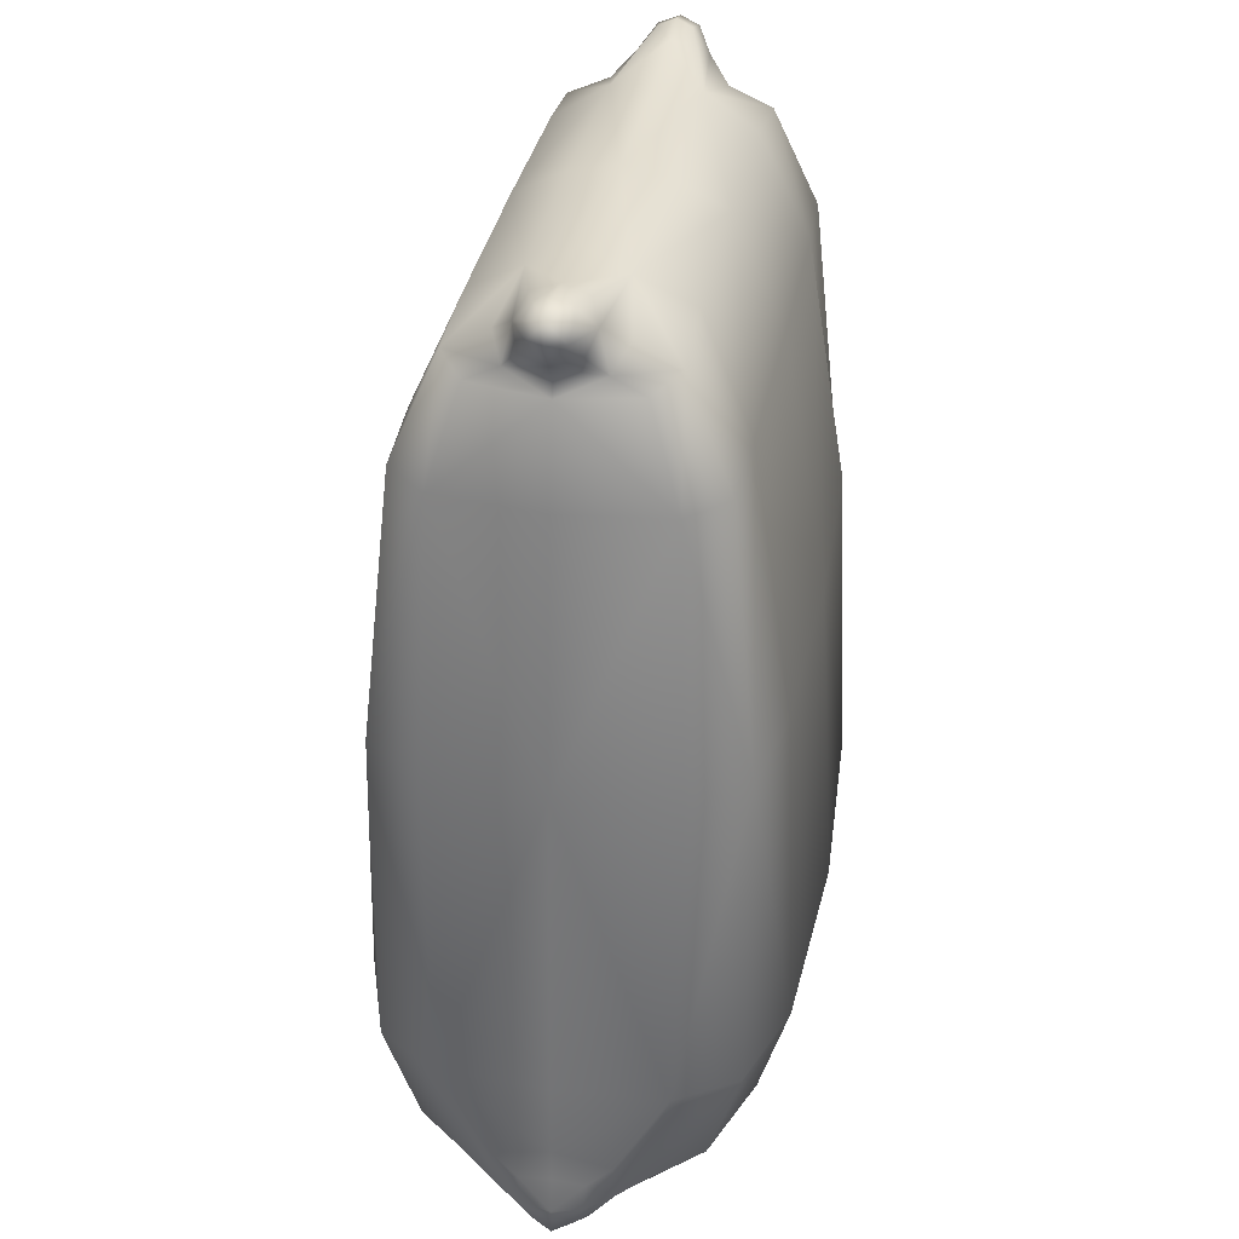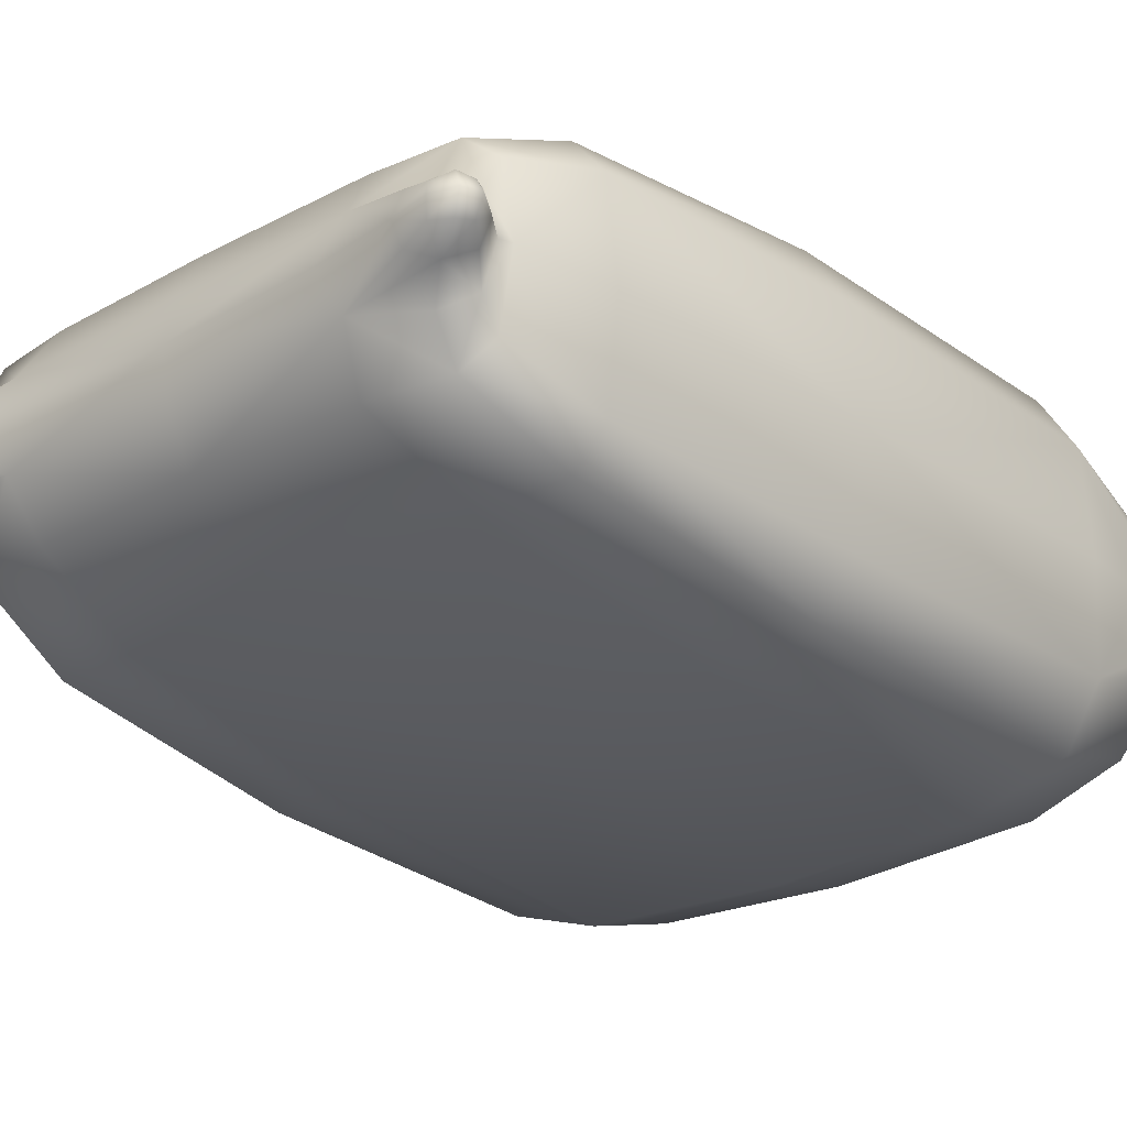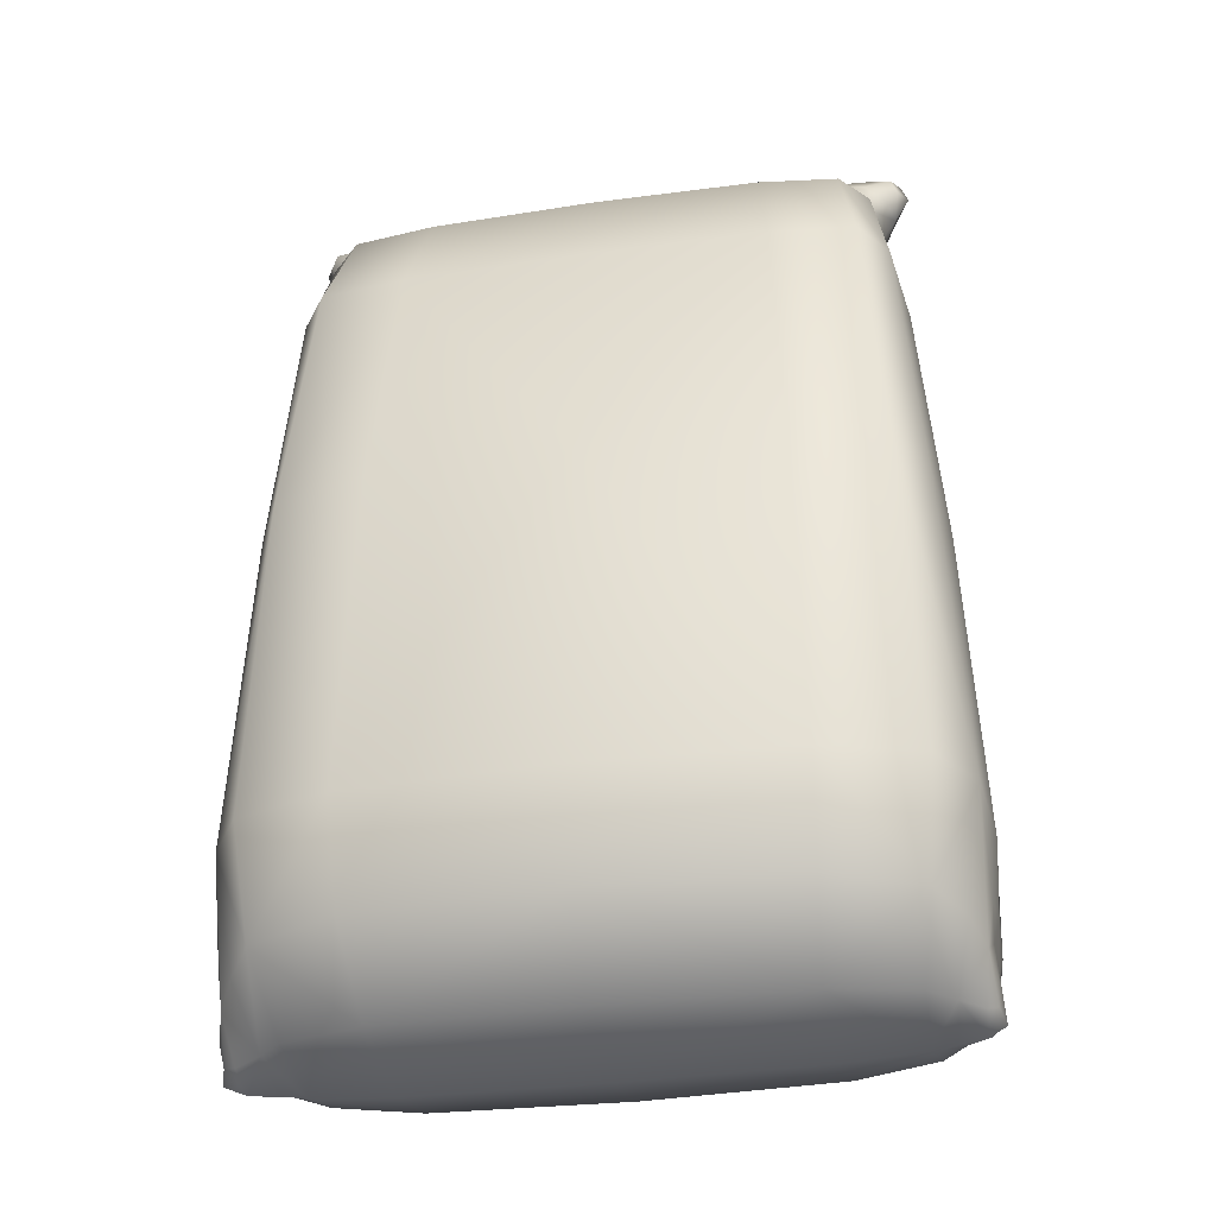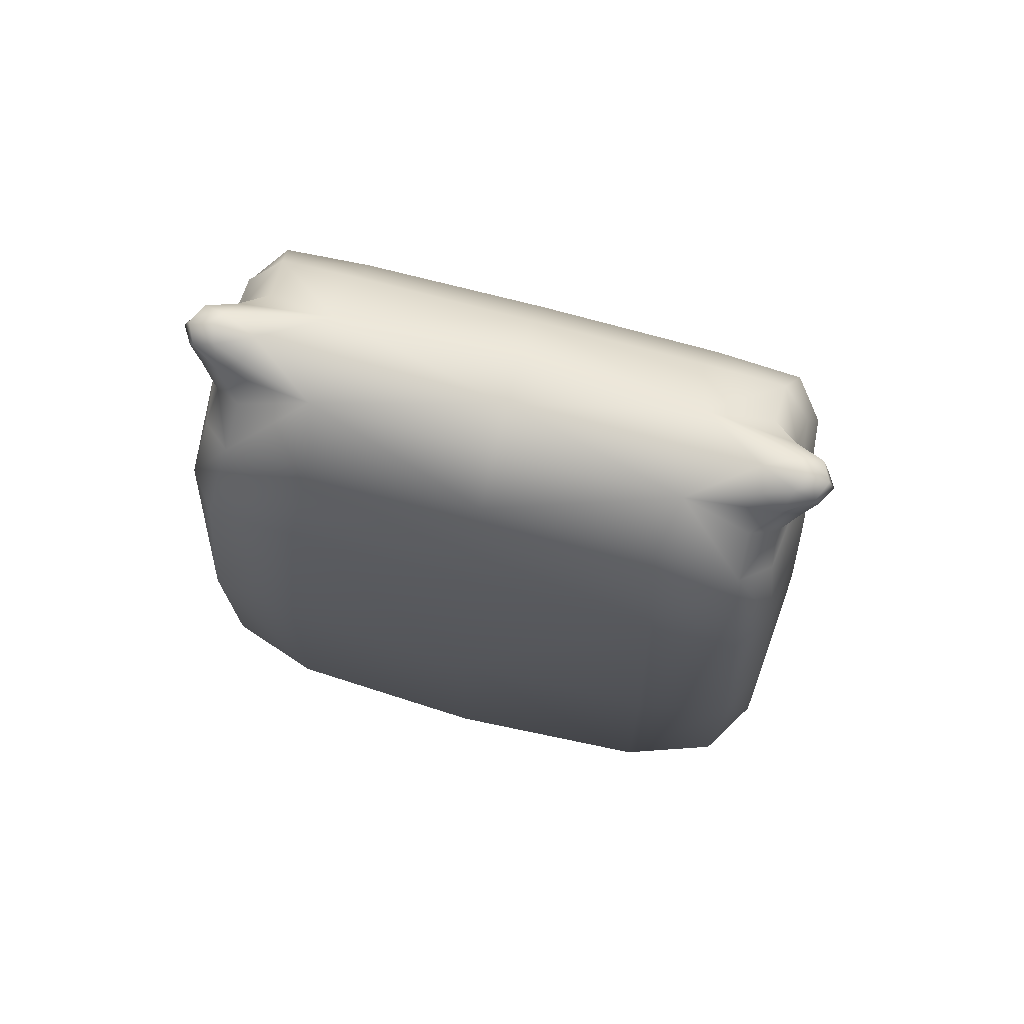
<metadata>
{"format":"obj","ext":"obj","renderer":"f3d","projection":"perspective","resolution":1024,"background":"white","views":[{"elev":34.9,"azim":-79.4,"up":"+Z"},{"elev":-26.8,"azim":40.2,"up":"+Y"},{"elev":-32.2,"azim":11.6,"up":"+Z"},{"elev":77.7,"azim":-165.4,"up":"+Z"}]}
</metadata>
<code>
g BagOfFertlizer
v 0.3342 0 0.1055
v 0.3384 0 0.1806
v 0.3321 0.1077 0.1806
v 0.332 0.05733 0.09192
v 0.3254 0.0588 0.05117
v 0.3131 0.09258 0.06625
v 0.3291 0.03191 0.06699
v 0.3299 0.02917 0.03765
v 0.3284 0.02015 0.01532
v 0.3189 0.03086 0.01043
v 0.3314 0 0.03314
v 0.3167 0 -0.003157
v 0.2969 0.04877 0.01221
v 0.3335 0 0.006693
v 0.3291 -0.03191 0.06699
v 0.332 -0.05733 0.09192
v 0.3299 -0.02917 0.03765
v 0.3264 0 0.06861
v 0.3342 0 0.1055
v 0.3321 -0.1077 0.1806
v 0.3384 0 0.1806
v 0.332 -0.05733 0.09192
v 0.3254 -0.0588 0.05117
v 0.3291 -0.03191 0.06699
v 0.3299 -0.02917 0.03765
v 0.3284 -0.02015 0.01532
v 0.3314 0 0.03314
v 0.3335 0 0.006693
v 0.3189 -0.03086 0.01043
v 0.2969 -0.04877 0.01221
v 0.3131 -0.09258 0.06625
v 0.288 -0.1342 0.07543
v 0.297 -0.1662 0.1806
v 0.332 0.05733 0.09192
v 0.3291 0.03191 0.06699
v 0.3299 0.02917 0.03765
v 0.3264 0 0.06861
v -0.3266 0 -0.003157
v -0.3288 -0.03086 0.01043
v -0.3005 -0.04877 0.01221
v -0.2951 0 -0.005806
v -0.2697 0 -0.01065
v -0.2746 -0.07645 0.01087
v -0.1938 -0.1009 0.008689
v -0.1912 0 -0.01511
v -0.000754 0 -0.0166
v -0.000757 -0.109 0.007963
v 0.1923 -0.1009 0.008689
v 0.1897 0 -0.01511
v -0.000766 -0.1798 0.08165
v 0.2 -0.1684 0.0801
v 0.288 -0.1342 0.07543
v 0.2682 0 -0.01065
v 0.2731 -0.07645 0.01087
v 0.2969 -0.04877 0.01221
v 0.2915 0 -0.005806
v 0.3167 0 -0.003157
v 0.3189 -0.03086 0.01043
v -0.3266 0 -0.003157
v -0.343 0.02015 0.01532
v -0.3497 0 0.006693
v -0.3288 0.03086 0.01043
v -0.3005 0.04877 0.01221
v -0.2951 0 -0.005806
v -0.2697 0 -0.01065
v -0.2746 0.07645 0.01087
v -0.1938 0.1009 0.008689
v -0.1912 0 -0.01511
v -0.000754 0 -0.0166
v -0.000757 0.109 0.007963
v 0.1923 0.1009 0.008689
v 0.1897 0 -0.01511
v 0.2682 0 -0.01065
v -0.000766 0.1798 0.08165
v -0.2015 0.1684 0.0801
v 0.2 0.1684 0.0801
v 0.288 0.1342 0.07543
v 0.2731 0.07645 0.01087
v 0.2969 0.04877 0.01221
v 0.2915 0 -0.005806
v 0.3167 0 -0.003157
v -0.2894 -0.1342 0.07543
v -0.2984 -0.1662 0.1806
v -0.2052 -0.1975 0.1806
v -0.2015 -0.1684 0.0801
v -0.1938 -0.1009 0.008689
v -0.2746 -0.07645 0.01087
v -0.000766 -0.1798 0.08165
v -0.000757 -0.109 0.007963
v -0.000772 -0.2079 0.1806
v 0.2037 -0.1975 0.1806
v 0.2 -0.1684 0.0801
v 0.288 -0.1342 0.07543
v 0.297 -0.1662 0.1806
v -0.2894 -0.1342 0.07543
v -0.3346 -0.1077 0.1806
v -0.2984 -0.1662 0.1806
v -0.3165 -0.09258 0.06625
v -0.3353 -0.0588 0.05117
v -0.3005 -0.04877 0.01221
v -0.2746 -0.07645 0.01087
v -0.3288 -0.03086 0.01043
v -0.343 -0.02015 0.01532
v -0.3266 0 -0.003157
v -0.3497 0 0.006693
v -0.3499 0 0.03314
v -0.3462 -0.02917 0.03765
v -0.3438 -0.03191 0.06699
v -0.3428 0 0.06861
v -0.344 0 0.1055
v -0.3417 0 0.1806
v -0.3418 -0.05733 0.09192
v -0.2473 -0.09622 0.8682
v -0.2445 -0.05491 0.888
v -0.1781 -0.04273 0.9096
v -0.2671 -0.03348 0.9083
v -0.2465 -0.02424 0.9241
v -0.2736 -0.01566 0.9297
v -0.2936 -0.01937 0.9238
v -0.3024 0 0.929
v -0.2779 0 0.9356
v -0.2396 0 0.9294
v -0.1572 0 0.9199
v -0.000754 0 0.9167
v -0.000754 -0.04445 0.9083
v 0.1766 -0.04273 0.9096
v 0.1557 0 0.9199
v 0.2381 0 0.9294
v 0.245 -0.02424 0.9241
v 0.2721 -0.01566 0.9297
v 0.2764 0 0.9356
v 0.3009 0 0.929
v 0.2921 -0.01937 0.9238
v -0.2473 -0.09622 0.8682
v -0.1781 -0.04273 0.9096
v -0.1672 -0.09446 0.8794
v -0.000754 -0.09387 0.8831
v -0.000754 -0.04445 0.9083
v 0.1766 -0.04273 0.9096
v 0.1657 -0.09446 0.8794
v 0.2458 -0.09622 0.8682
v 0.243 -0.05491 0.888
v 0.2656 -0.03348 0.9083
v 0.245 -0.02424 0.9241
v 0.2691 -0.04244 0.8703
v 0.2721 -0.01566 0.9297
v 0.2862 -0.02598 0.8926
v 0.2921 -0.01937 0.9238
v 0.2982 -0.01644 0.9099
v -0.2859 -0.1651 0.5051
v -0.2984 -0.1662 0.1806
v -0.3346 -0.1077 0.1806
v -0.3146 -0.112 0.4979
v -0.2924 -0.1021 0.7628
v -0.2647 -0.1391 0.7677
v -0.2473 -0.09622 0.8682
v -0.2749 -0.07334 0.857
v -0.2842 0 0.8533
v -0.3017 0 0.7612
v -0.3242 0 0.4955
v -0.3417 0 0.1806
v -0.2859 -0.1651 0.5051
v -0.2052 -0.1975 0.1806
v -0.2984 -0.1662 0.1806
v -0.1955 -0.1828 0.5123
v -0.1802 -0.1424 0.7726
v -0.000766 -0.1887 0.5147
v -0.2647 -0.1391 0.7677
v -0.000772 -0.2079 0.1806
v -0.2473 -0.09622 0.8682
v -0.1672 -0.09446 0.8794
v -0.000754 -0.09387 0.8831
v 0.2037 -0.1975 0.1806
v -0.000757 -0.1435 0.7742
v 0.1787 -0.1424 0.7726
v 0.1657 -0.09446 0.8794
v 0.2458 -0.09622 0.8682
v 0.2632 -0.1391 0.7677
v 0.2845 -0.1651 0.5051
v 0.297 -0.1662 0.1806
v 0.194 -0.1828 0.5123
v 0.3229 0 0.4955
v 0.3384 0 0.1806
v 0.3321 -0.1077 0.1806
v 0.3133 -0.112 0.4979
v 0.291 -0.1021 0.7628
v 0.3002 0 0.7612
v 0.2827 0 0.8533
v 0.2734 -0.07334 0.857
v 0.2458 -0.09622 0.8682
v 0.2632 -0.1391 0.7677
v 0.2845 -0.1651 0.5051
v 0.297 -0.1662 0.1806
v 0.3229 0 0.4955
v 0.3321 0.1077 0.1806
v 0.3384 0 0.1806
v 0.3133 0.112 0.4979
v 0.291 0.1021 0.7628
v 0.3002 0 0.7612
v 0.2827 0 0.8533
v 0.2734 0.07334 0.857
v 0.2458 0.09622 0.8682
v 0.2632 0.1391 0.7677
v 0.2458 0.09622 0.8682
v 0.1787 0.1424 0.7726
v 0.2632 0.1391 0.7677
v 0.1657 0.09446 0.8794
v -0.000754 0.09387 0.8831
v -0.000757 0.1435 0.7742
v -0.1802 0.1424 0.7726
v -0.1672 0.09446 0.8794
v -0.2473 0.09622 0.8682
v -0.2647 0.1391 0.7677
v 0.2845 0.1651 0.5051
v 0.3133 0.112 0.4979
v 0.291 0.1021 0.7628
v 0.3321 0.1077 0.1806
v 0.2845 0.1651 0.5051
v 0.291 0.1021 0.7628
v 0.2632 0.1391 0.7677
v 0.1787 0.1424 0.7726
v 0.194 0.1828 0.5123
v -0.000766 0.1887 0.5147
v -0.000757 0.1435 0.7742
v -0.1802 0.1424 0.7726
v 0.2037 0.1975 0.1806
v 0.297 0.1662 0.1806
v 0.3321 0.1077 0.1806
v -0.000772 0.2079 0.1806
v -0.2052 0.1975 0.1806
v -0.1955 0.1828 0.5123
v -0.2859 0.1651 0.5051
v -0.2647 0.1391 0.7677
v -0.2984 0.1662 0.1806
v -0.3242 0 0.4955
v -0.3417 0 0.1806
v -0.3346 0.1077 0.1806
v -0.3146 0.112 0.4979
v -0.2924 0.1021 0.7628
v -0.3017 0 0.7612
v -0.2842 0 0.8533
v -0.2749 0.07334 0.857
v -0.2473 0.09622 0.8682
v -0.2647 0.1391 0.7677
v -0.2859 0.1651 0.5051
v -0.2647 0.1391 0.7677
v -0.2924 0.1021 0.7628
v -0.3146 0.112 0.4979
v -0.3346 0.1077 0.1806
v -0.2984 0.1662 0.1806
v 0.2458 -0.09622 0.8682
v 0.243 -0.05491 0.888
v 0.2691 -0.04244 0.8703
v 0.2734 -0.07334 0.857
v 0.2827 0 0.8533
v 0.2778 0 0.8645
v 0.2931 0 0.8873
v 0.2862 -0.02598 0.8926
v 0.2982 -0.01644 0.9099
v 0.3077 0 0.9121
v 0.3009 0 0.929
v 0.2921 -0.01937 0.9238
v -0.2894 0.1342 0.07543
v -0.2052 0.1975 0.1806
v -0.2984 0.1662 0.1806
v -0.3346 0.1077 0.1806
v -0.3165 0.09258 0.06625
v -0.3353 0.0588 0.05117
v -0.3005 0.04877 0.01221
v -0.2746 0.07645 0.01087
v -0.3288 0.03086 0.01043
v -0.343 0.02015 0.01532
v -0.3418 0.05733 0.09192
v -0.344 0 0.1055
v -0.3417 0 0.1806
v -0.3438 0.03191 0.06699
v -0.3428 0 0.06861
v -0.3499 0 0.03314
v -0.3497 0 0.006693
v -0.3462 0.02917 0.03765
v -0.2894 0.1342 0.07543
v -0.2746 0.07645 0.01087
v -0.1938 0.1009 0.008689
v -0.2015 0.1684 0.0801
v -0.2052 0.1975 0.1806
v -0.000766 0.1798 0.08165
v -0.000772 0.2079 0.1806
v 0.2037 0.1975 0.1806
v 0.2 0.1684 0.0801
v 0.288 0.1342 0.07543
v 0.297 0.1662 0.1806
v 0.3321 0.1077 0.1806
v 0.3131 0.09258 0.06625
v 0.2969 0.04877 0.01221
v 0.3254 0.0588 0.05117
v 0.3189 0.03086 0.01043
v 0.3167 0 -0.003157
v 0.3189 -0.03086 0.01043
v 0.3284 -0.02015 0.01532
v 0.3335 0 0.006693
v -0.3024 0 0.929
v -0.2936 0.01937 0.9238
v -0.2736 0.01566 0.9297
v -0.2779 0 0.9356
v -0.2396 0 0.9294
v -0.2465 0.02424 0.9241
v -0.1781 0.04273 0.9096
v -0.1572 0 0.9199
v -0.000754 0 0.9167
v -0.000754 0.04445 0.9083
v 0.1766 0.04273 0.9096
v 0.1557 0 0.9199
v 0.2381 0 0.9294
v 0.245 0.02424 0.9241
v 0.2721 0.01566 0.9297
v 0.2764 0 0.9356
v 0.3009 0 0.929
v 0.3009 0 0.929
v 0.2721 0.01566 0.9297
v 0.2921 0.01937 0.9238
v 0.2982 0.01644 0.9099
v 0.3077 0 0.9121
v 0.2656 0.03348 0.9083
v 0.2931 0 0.8873
v 0.2862 0.02598 0.8926
v 0.2691 0.04244 0.8703
v 0.243 0.05491 0.888
v 0.2778 0 0.8645
v 0.2458 0.09622 0.8682
v 0.2827 0 0.8533
v 0.2734 0.07334 0.857
v -0.2671 0.03348 0.9083
v -0.2736 0.01566 0.9297
v -0.2936 0.01937 0.9238
v -0.2465 0.02424 0.9241
v -0.1781 0.04273 0.9096
v -0.2445 0.05491 0.888
v -0.2473 0.09622 0.8682
v -0.1672 0.09446 0.8794
v -0.000754 0.09387 0.8831
v -0.000754 0.04445 0.9083
v 0.1766 0.04273 0.9096
v 0.1657 0.09446 0.8794
v 0.2458 0.09622 0.8682
v 0.243 0.05491 0.888
v 0.2656 0.03348 0.9083
v 0.245 0.02424 0.9241
v 0.2721 0.01566 0.9297
v 0.2921 0.01937 0.9238
v -0.2842 0 0.8533
v -0.2793 0 0.8645
v -0.2706 -0.04244 0.8703
v -0.2749 -0.07334 0.857
v -0.2473 -0.09622 0.8682
v -0.2445 -0.05491 0.888
v -0.2946 0 0.8873
v -0.2671 -0.03348 0.9083
v -0.2877 -0.02598 0.8926
v -0.2997 -0.01644 0.9099
v -0.3092 0 0.9121
v -0.2936 -0.01937 0.9238
v -0.3024 0 0.929
v -0.2473 0.09622 0.8682
v -0.2445 0.05491 0.888
v -0.2706 0.04244 0.8703
v -0.2749 0.07334 0.857
v -0.2842 0 0.8533
v -0.2793 0 0.8645
v -0.2671 0.03348 0.9083
v -0.2946 0 0.8873
v -0.2877 0.02598 0.8926
v -0.2997 0.01644 0.9099
v -0.2936 0.01937 0.9238
v -0.3092 0 0.9121
v -0.3024 0 0.929
g BagOfFertlizer_0
f 3 2 1
f 4 3 1
f 3 4 5
f 6 3 5
f 4 7 5
f 7 8 5
f 8 9 5
f 9 10 5
f 9 8 11
f 10 9 12
f 13 10 12
f 9 14 12
f 14 9 11
f 16 15 1
f 15 17 11
f 15 18 1
f 18 15 11
f 21 20 19
f 20 22 19
f 22 20 23
f 24 22 23
f 25 24 23
f 26 25 23
f 25 26 27
f 26 28 27
f 29 26 23
f 30 29 23
f 31 30 23
f 20 31 23
f 30 31 32
f 31 20 32
f 20 33 32
f 35 34 19
f 36 35 27
f 37 35 19
f 35 37 27
f 40 39 38
f 41 40 38
f 40 41 42
f 43 40 42
f 44 43 42
f 45 44 42
f 44 45 46
f 47 44 46
f 48 47 46
f 49 48 46
f 47 48 50
f 48 51 50
f 51 48 52
f 48 49 53
f 48 54 52
f 54 48 53
f 54 55 52
f 55 54 53
f 56 55 53
f 55 56 57
f 58 55 57
f 61 60 59
f 60 62 59
f 62 63 59
f 63 64 59
f 64 63 65
f 63 66 65
f 66 67 65
f 67 68 65
f 68 67 69
f 67 70 69
f 70 71 69
f 71 72 69
f 72 71 73
f 70 67 74
f 71 70 74
f 67 75 74
f 76 71 74
f 71 76 77
f 78 71 77
f 71 78 73
f 79 78 77
f 78 79 73
f 79 80 73
f 80 79 81
f 84 83 82
f 85 84 82
f 86 85 82
f 87 86 82
f 84 85 88
f 85 86 88
f 86 89 88
f 90 84 88
f 91 90 88
f 92 91 88
f 91 92 93
f 94 91 93
f 97 96 95
f 96 98 95
f 98 96 99
f 98 100 95
f 100 98 99
f 100 101 95
f 102 100 99
f 103 102 99
f 102 103 104
f 103 105 104
f 105 103 106
f 103 107 106
f 107 103 99
f 107 108 106
f 108 107 99
f 108 109 106
f 109 108 110
f 96 111 110
f 96 112 99
f 112 108 99
f 112 96 110
f 108 112 110
f 115 114 113
f 114 115 116
f 115 117 116
f 117 118 116
f 118 119 116
f 119 118 120
f 118 121 120
f 121 118 122
f 118 117 122
f 117 115 122
f 115 123 122
f 123 115 124
f 115 125 124
f 125 126 124
f 126 127 124
f 127 126 128
f 126 129 128
f 129 130 128
f 130 131 128
f 131 130 132
f 130 133 132
f 136 135 134
f 135 136 137
f 138 135 137
f 139 138 137
f 140 139 137
f 139 140 141
f 142 139 141
f 139 142 143
f 144 139 143
f 142 145 143
f 146 144 143
f 145 147 143
f 148 146 143
f 147 149 143
f 149 148 143
f 152 151 150
f 153 152 150
f 154 153 150
f 155 154 150
f 154 155 156
f 157 154 156
f 154 157 158
f 159 154 158
f 154 159 160
f 153 154 160
f 152 153 160
f 161 152 160
f 164 163 162
f 163 165 162
f 165 166 162
f 165 163 167
f 166 165 167
f 166 168 162
f 163 169 167
f 168 166 170
f 166 171 170
f 171 166 172
f 169 173 167
f 166 174 172
f 174 166 167
f 174 175 172
f 175 174 167
f 175 176 172
f 176 175 177
f 175 178 177
f 178 175 179
f 173 180 179
f 181 175 167
f 175 181 179
f 181 173 179
f 173 181 167
f 184 183 182
f 185 184 182
f 186 185 182
f 187 186 182
f 186 187 188
f 189 186 188
f 186 189 190
f 191 186 190
f 186 191 192
f 185 186 192
f 184 185 192
f 193 184 192
f 196 195 194
f 195 197 194
f 197 198 194
f 198 199 194
f 199 198 200
f 198 201 200
f 201 198 202
f 198 203 202
f 206 205 204
f 205 207 204
f 207 205 208
f 205 209 208
f 209 210 208
f 210 211 208
f 211 210 212
f 210 213 212
f 216 215 214
f 215 217 214
f 220 219 218
f 221 220 218
f 222 221 218
f 221 222 223
f 224 221 223
f 225 224 223
f 226 222 218
f 222 226 223
f 227 226 218
f 228 227 218
f 226 229 223
f 229 230 223
f 231 225 223
f 230 231 223
f 225 231 232
f 231 230 232
f 233 225 232
f 230 234 232
f 237 236 235
f 238 237 235
f 239 238 235
f 240 239 235
f 239 240 241
f 242 239 241
f 239 242 243
f 244 239 243
f 247 246 245
f 248 247 245
f 249 248 245
f 250 249 245
f 253 252 251
f 254 253 251
f 253 254 255
f 256 253 255
f 253 256 257
f 258 253 257
f 259 258 257
f 260 259 257
f 259 260 261
f 262 259 261
f 265 264 263
f 266 265 263
f 267 266 263
f 266 267 268
f 269 267 263
f 267 269 268
f 270 269 263
f 269 271 268
f 271 272 268
f 273 266 268
f 266 273 274
f 275 266 274
f 273 276 274
f 276 273 268
f 276 277 274
f 277 276 278
f 272 279 278
f 272 280 268
f 280 276 268
f 276 280 278
f 280 272 278
f 283 282 281
f 284 283 281
f 285 284 281
f 284 285 286
f 285 287 286
f 287 288 286
f 288 289 286
f 289 288 290
f 288 291 290
f 291 292 290
f 292 293 290
f 293 294 290
f 294 293 295
f 296 294 295
f 299 298 297
f 300 299 297
f 303 302 301
f 304 303 301
f 303 304 305
f 306 303 305
f 307 306 305
f 308 307 305
f 307 308 309
f 310 307 309
f 311 310 309
f 312 311 309
f 311 312 313
f 314 311 313
f 315 314 313
f 316 315 313
f 315 316 317
f 320 319 318
f 321 320 318
f 322 321 318
f 320 321 323
f 321 322 324
f 321 325 323
f 325 321 324
f 325 326 323
f 326 325 324
f 326 327 323
f 328 326 324
f 327 326 329
f 326 328 330
f 326 331 329
f 331 326 330
f 334 333 332
f 333 335 332
f 335 336 332
f 336 337 332
f 337 336 338
f 336 339 338
f 339 336 340
f 336 341 340
f 341 342 340
f 342 343 340
f 343 342 344
f 342 345 344
f 345 342 346
f 342 347 346
f 347 348 346
f 348 349 346
f 352 351 350
f 353 352 350
f 352 353 354
f 355 352 354
f 351 352 356
f 352 355 357
f 352 358 356
f 358 352 357
f 358 359 356
f 359 358 357
f 359 360 356
f 361 359 357
f 360 359 362
f 359 361 362
f 365 364 363
f 366 365 363
f 365 366 367
f 368 365 367
f 364 365 369
f 365 368 370
f 365 371 369
f 371 365 370
f 371 372 369
f 372 371 370
f 372 373 369
f 374 372 370
f 373 372 375
f 372 374 375

</code>
